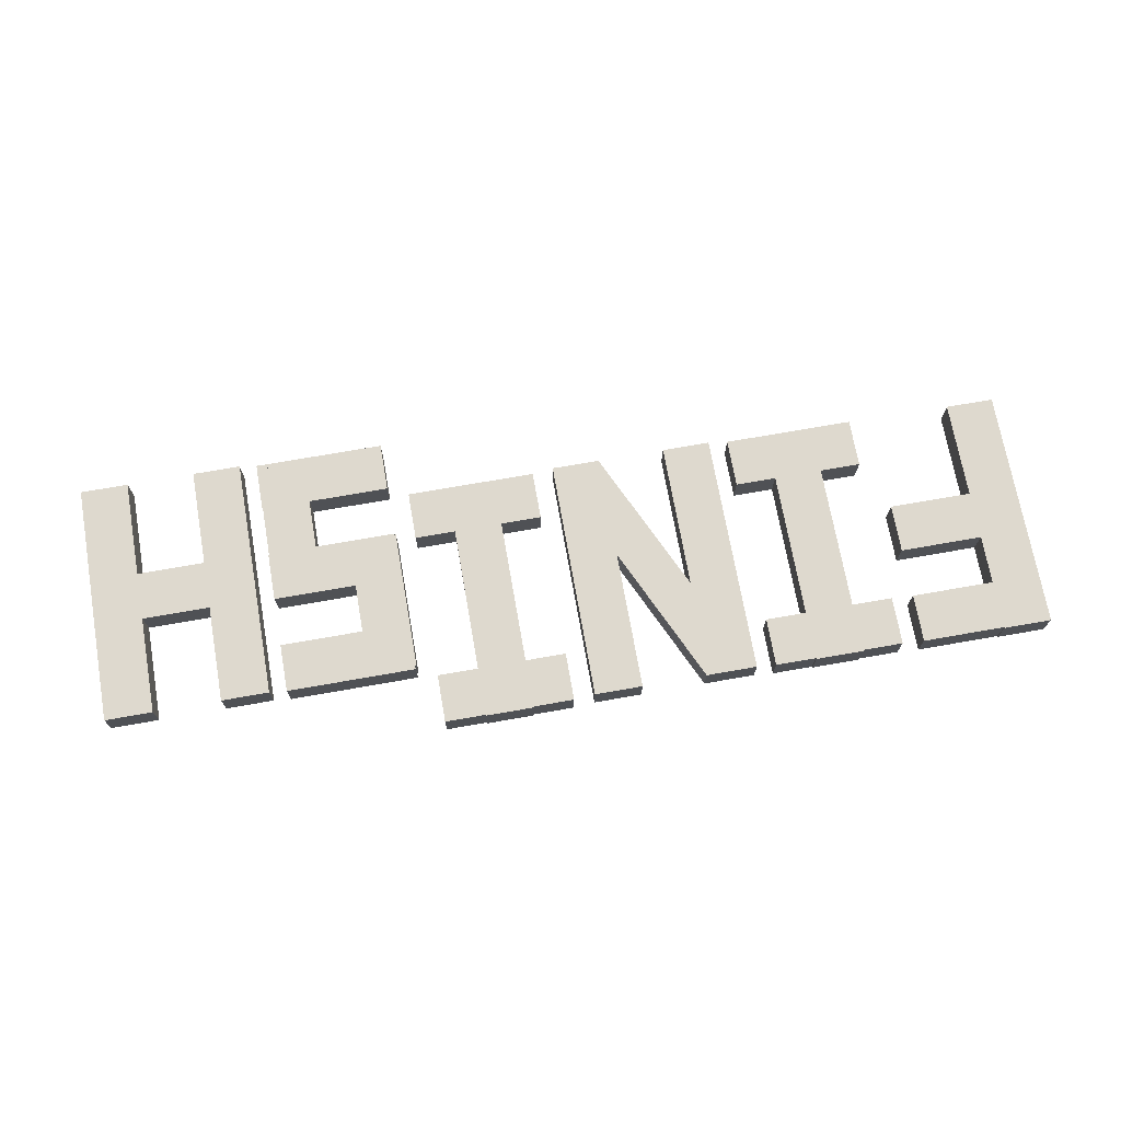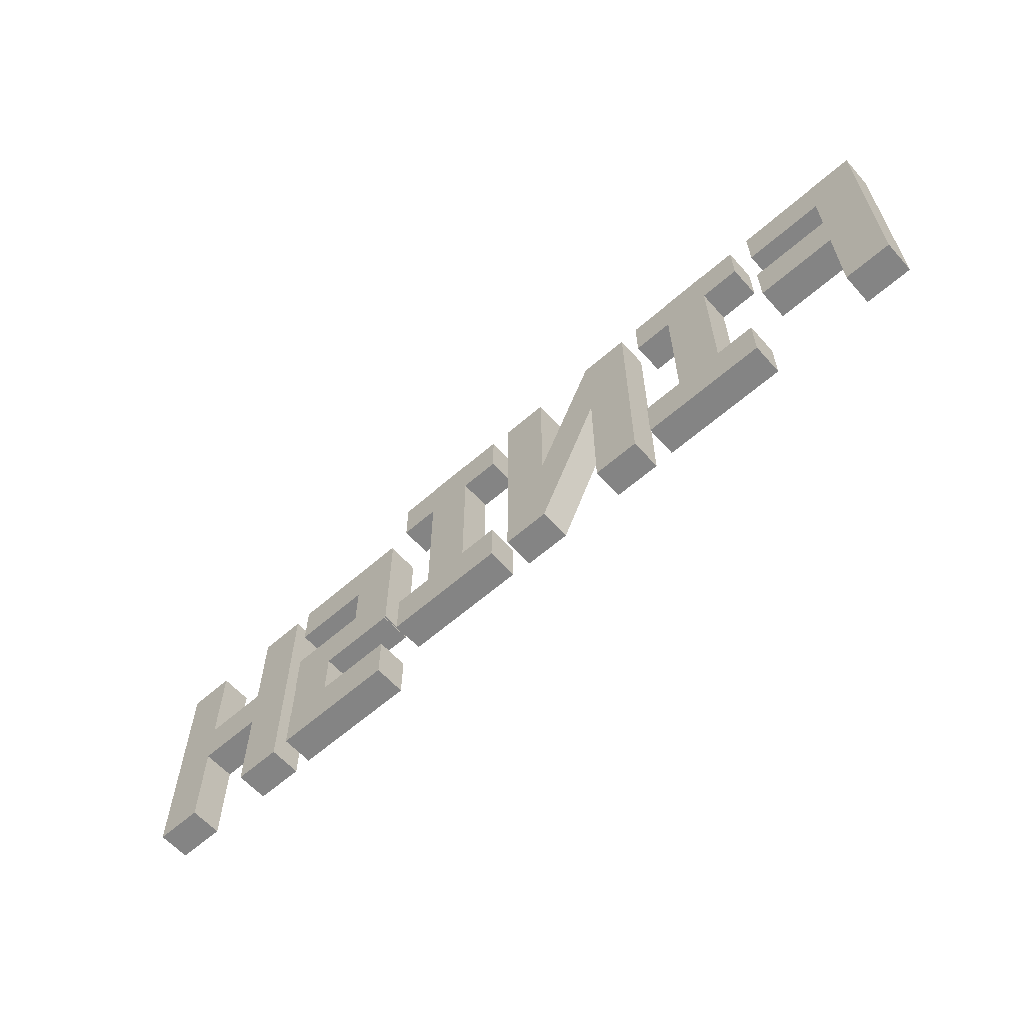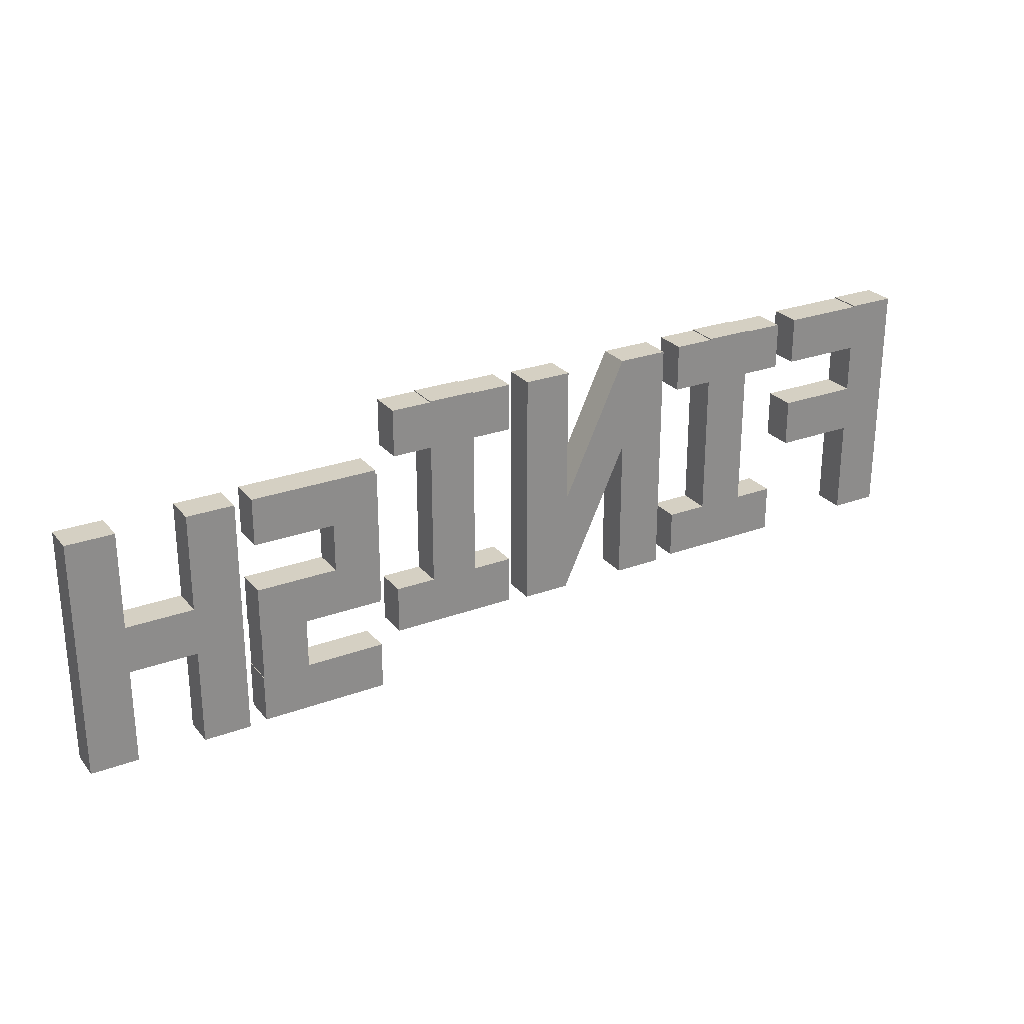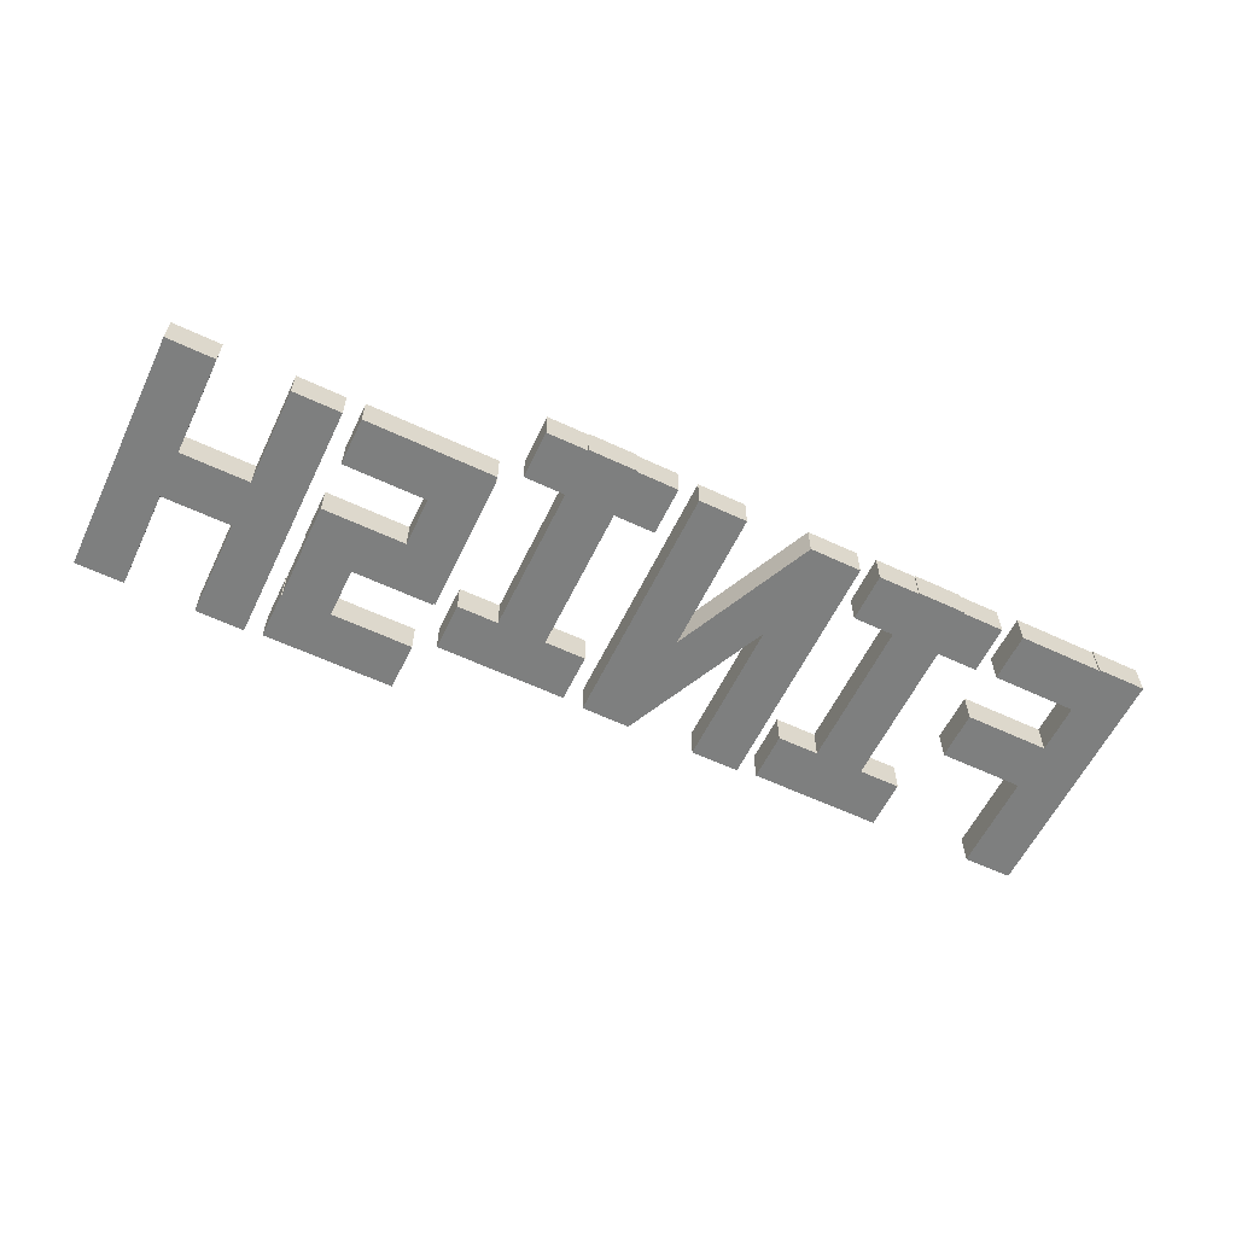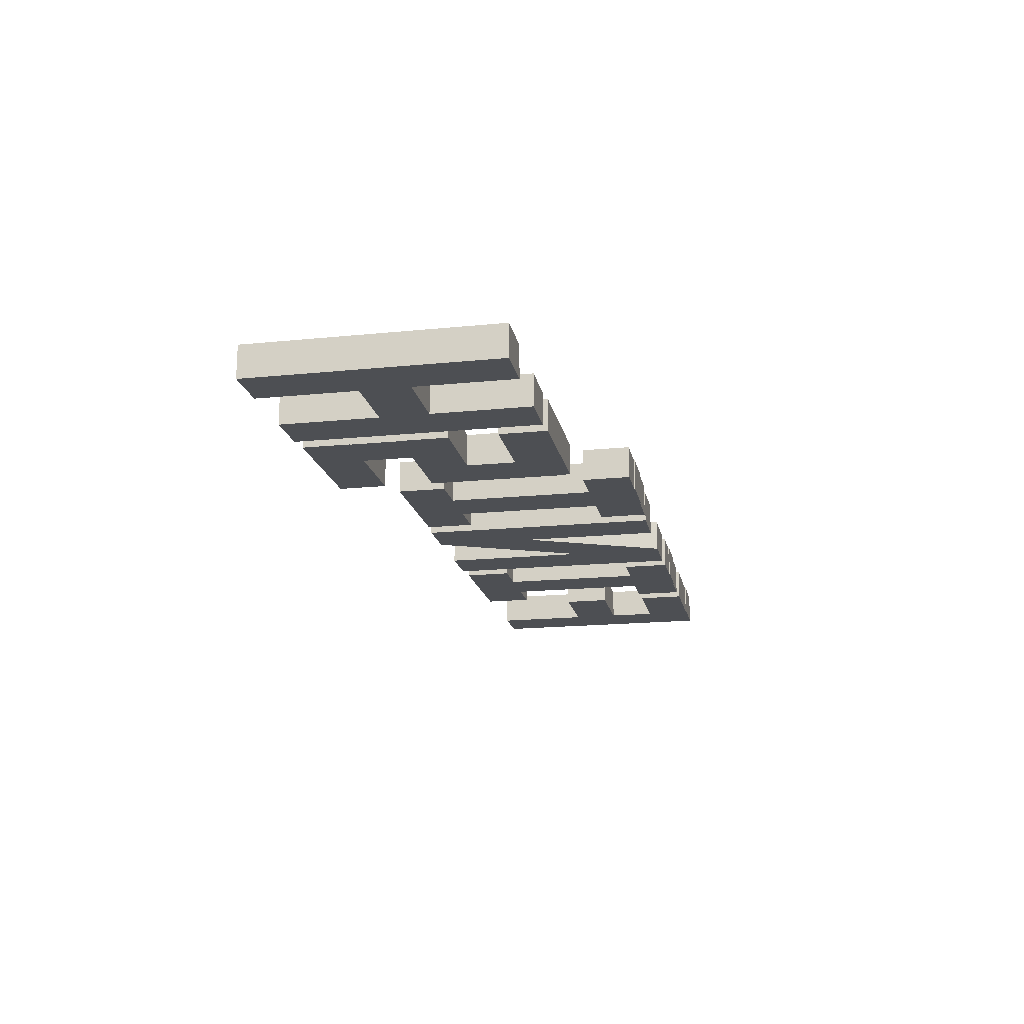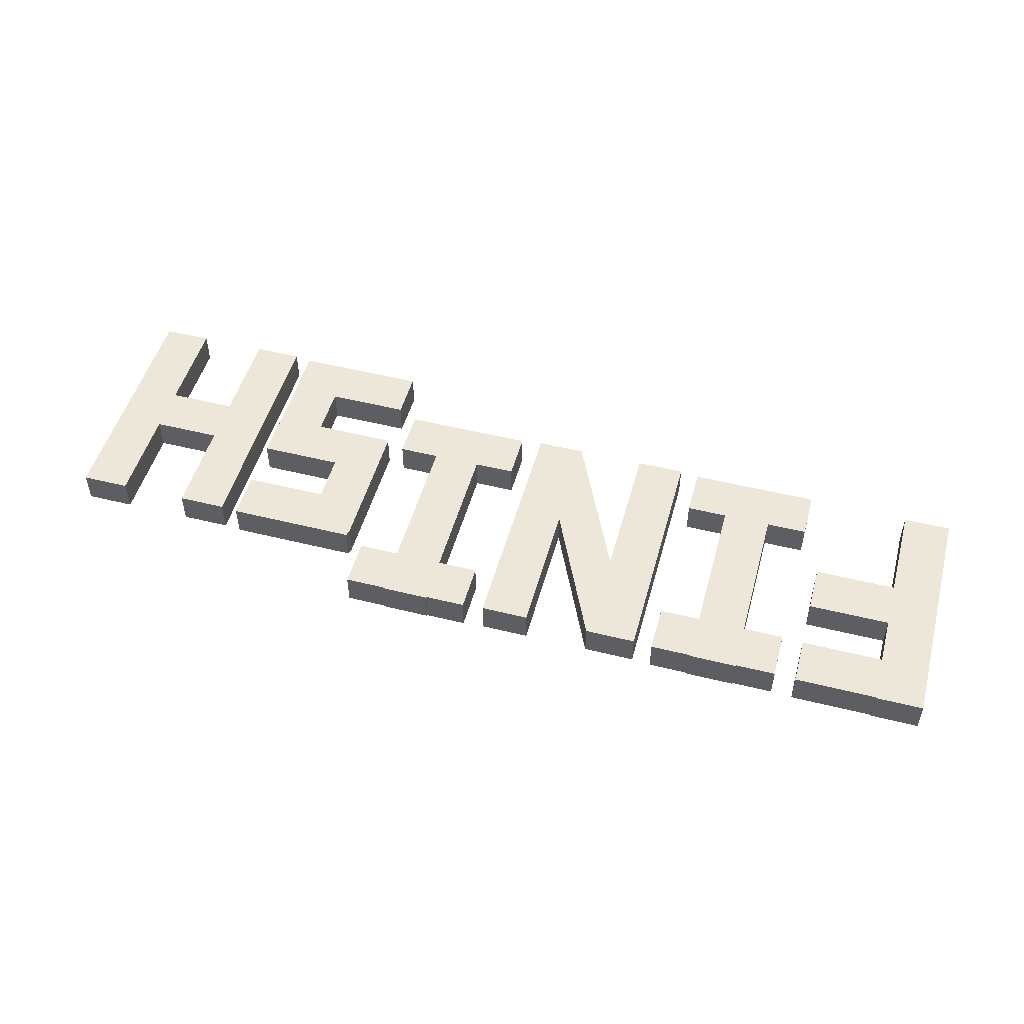
<metadata>
{"format":"obj","ext":"obj","renderer":"f3d","projection":"perspective","resolution":1024,"background":"white","views":[{"elev":71.6,"azim":170.0,"up":"+Z"},{"elev":-61.3,"azim":-138.3,"up":"+Y"},{"elev":26.3,"azim":149.7,"up":"+Y"},{"elev":-59.6,"azim":154.3,"up":"+Z"},{"elev":-17.7,"azim":101.2,"up":"+Z"},{"elev":50.2,"azim":-164.7,"up":"+Z"}]}
</metadata>
<code>
o Cube.001
v 1.742 1.642 -0.2657
v -0.3706 1.642 -0.2657
v 1.742 1.642 0.2657
v -0.3706 1.642 0.2657
v 1.742 2.427 -0.2657
v -0.3706 2.427 -0.2657
v 1.742 2.427 0.2657
v -0.3706 2.427 0.2657
v 0.3922 4.026 -0.2657
v 0.3922 0.04263 -0.2657
v 0.3922 4.026 0.2657
v 0.3922 0.04263 0.2657
v -0.3922 4.026 -0.2657
v -0.3922 0.04263 -0.2657
v -0.3922 4.026 0.2657
v -0.3922 0.04263 0.2657
v 1.742 3.226 -0.2657
v -0.3706 3.226 -0.2657
v 1.742 3.226 0.2657
v -0.3706 3.226 0.2657
v 1.742 4.011 -0.2657
v -0.3706 4.011 -0.2657
v 1.742 4.011 0.2657
v -0.3706 4.011 0.2657
f 5 3 1
f 3 8 4
f 7 6 8
f 2 8 6
f 1 4 2
f 5 2 6
f 9 15 11
f 11 16 12
f 15 14 16
f 10 16 14
f 9 12 10
f 13 10 14
f 21 19 17
f 19 24 20
f 23 22 24
f 18 24 22
f 17 20 18
f 21 18 22
f 5 7 3
f 3 7 8
f 7 5 6
f 2 4 8
f 1 3 4
f 5 1 2
f 9 13 15
f 11 15 16
f 15 13 14
f 10 12 16
f 9 11 12
f 13 9 10
f 21 23 19
f 19 23 24
f 23 21 22
f 18 20 24
f 17 19 20
f 21 17 18
o Cube.005
v 4.208 0.02086 -0.2657
v 2.095 0.02086 -0.2657
v 4.208 0.02086 0.2657
v 2.095 0.02086 0.2657
v 4.208 0.8052 -0.2657
v 2.095 0.8052 -0.2657
v 4.208 0.8052 0.2657
v 2.095 0.8052 0.2657
v 3.544 4.005 -0.2657
v 3.544 0.02153 -0.2657
v 3.544 4.005 0.2657
v 3.544 0.02153 0.2657
v 2.76 4.005 -0.2657
v 2.76 0.02153 -0.2657
v 2.76 4.005 0.2657
v 2.76 0.02153 0.2657
v 4.208 3.205 -0.2657
v 2.095 3.205 -0.2657
v 4.208 3.205 0.2657
v 2.095 3.205 0.2657
v 4.208 3.99 -0.2657
v 2.095 3.99 -0.2657
v 4.208 3.99 0.2657
v 2.095 3.99 0.2657
f 29 27 25
f 27 32 28
f 31 30 32
f 26 32 30
f 25 28 26
f 29 26 30
f 33 39 35
f 35 40 36
f 39 38 40
f 34 40 38
f 33 36 34
f 37 34 38
f 45 43 41
f 43 48 44
f 47 46 48
f 42 48 46
f 41 44 42
f 45 42 46
f 29 31 27
f 27 31 32
f 31 29 30
f 26 28 32
f 25 27 28
f 29 25 26
f 33 37 39
f 35 39 40
f 39 37 38
f 34 36 40
f 33 35 36
f 37 33 34
f 45 47 43
f 43 47 48
f 47 45 46
f 42 44 48
f 41 43 44
f 45 41 42
o Cube.007
v 7.202 3.963 -0.2657
v 7.202 -0.02066 -0.2657
v 7.202 3.963 0.2657
v 7.202 -0.02066 0.2657
v 6.418 3.963 -0.2657
v 6.418 -0.02066 -0.2657
v 6.418 3.963 0.2657
v 6.418 -0.02066 0.2657
v 5.308 3.963 -0.2657
v 5.308 -0.02066 -0.2657
v 5.308 3.963 0.2657
v 5.308 -0.02066 0.2657
v 4.523 3.963 -0.2657
v 4.523 -0.02066 -0.2657
v 4.523 3.963 0.2657
v 4.523 -0.02066 0.2657
v 5.357 3.963 -0.2657
v 7.202 -0.02066 -0.2657
v 5.357 3.963 0.2657
v 7.202 -0.02066 0.2657
v 4.572 3.963 -0.2657
v 6.418 -0.02066 -0.2657
v 4.572 3.963 0.2657
v 6.418 -0.02066 0.2657
f 53 51 49
f 51 56 52
f 55 54 56
f 50 56 54
f 49 52 50
f 53 50 54
f 61 59 57
f 59 64 60
f 63 62 64
f 58 64 62
f 57 60 58
f 61 58 62
f 69 67 65
f 67 72 68
f 71 70 72
f 66 72 70
f 65 68 66
f 70 65 66
f 53 55 51
f 51 55 56
f 55 53 54
f 50 52 56
f 49 51 52
f 53 49 50
f 61 63 59
f 59 63 64
f 63 61 62
f 58 60 64
f 57 59 60
f 61 57 58
f 69 71 67
f 67 71 72
f 71 69 70
f 66 68 72
f 65 67 68
f 70 69 65
o Cube.011
v 9.663 0.02086 -0.2657
v 7.55 0.02086 -0.2657
v 9.663 0.02086 0.2657
v 7.55 0.02086 0.2657
v 9.663 0.8052 -0.2657
v 7.55 0.8052 -0.2657
v 9.663 0.8052 0.2657
v 7.55 0.8052 0.2657
v 8.999 4.005 -0.2657
v 8.999 0.02153 -0.2657
v 8.999 4.005 0.2657
v 8.999 0.02153 0.2657
v 8.214 4.005 -0.2657
v 8.214 0.02153 -0.2657
v 8.214 4.005 0.2657
v 8.214 0.02153 0.2657
v 9.663 3.205 -0.2657
v 7.55 3.205 -0.2657
v 9.663 3.205 0.2657
v 7.55 3.205 0.2657
v 9.663 3.99 -0.2657
v 7.55 3.99 -0.2657
v 9.663 3.99 0.2657
v 7.55 3.99 0.2657
f 77 75 73
f 75 80 76
f 79 78 80
f 74 80 78
f 73 76 74
f 77 74 78
f 81 87 83
f 83 88 84
f 87 86 88
f 82 88 86
f 81 84 82
f 85 82 86
f 93 91 89
f 91 96 92
f 95 94 96
f 90 96 94
f 89 92 90
f 93 90 94
f 77 79 75
f 75 79 80
f 79 77 78
f 74 76 80
f 73 75 76
f 77 73 74
f 81 85 87
f 83 87 88
f 87 85 86
f 82 84 88
f 81 83 84
f 85 81 82
f 93 95 91
f 91 95 96
f 95 93 94
f 90 92 96
f 89 91 92
f 93 89 90
o Cube.012
v 13.18 3.014 -0.2657
v 13.18 -0.9701 -0.2657
v 13.18 3.014 0.2657
v 13.18 -0.9701 0.2657
v 12.39 3.014 -0.2657
v 12.39 -0.9701 -0.2657
v 12.39 3.014 0.2657
v 12.39 -0.9701 0.2657
v 15.07 3.014 -0.2657
v 15.07 -0.9701 -0.2657
v 15.07 3.014 0.2657
v 15.07 -0.9701 0.2657
v 14.29 3.014 -0.2657
v 14.29 -0.9701 -0.2657
v 14.29 3.014 0.2657
v 14.29 -0.9701 0.2657
v 14.81 0.6296 -0.2657
v 12.69 0.6296 -0.2657
v 14.81 0.6296 0.2657
v 12.69 0.6296 0.2657
v 14.81 1.414 -0.2657
v 12.69 1.414 -0.2657
v 14.81 1.414 0.2657
v 12.69 1.414 0.2657
f 101 99 97
f 99 104 100
f 103 102 104
f 98 104 102
f 97 100 98
f 101 98 102
f 109 107 105
f 107 112 108
f 111 110 112
f 106 112 110
f 105 108 106
f 109 106 110
f 117 115 113
f 115 120 116
f 119 118 120
f 114 120 118
f 113 116 114
f 118 113 114
f 101 103 99
f 99 103 104
f 103 101 102
f 98 100 104
f 97 99 100
f 101 97 98
f 109 111 107
f 107 111 112
f 111 109 110
f 106 108 112
f 105 107 108
f 109 105 106
f 117 119 115
f 115 119 120
f 119 117 118
f 114 116 120
f 113 115 116
f 118 117 113
o Cube.018
v 12.11 -0.9286 -0.2657
v 9.999 -0.9286 -0.2657
v 12.11 -0.9286 0.2657
v 9.999 -0.9286 0.2657
v 12.11 -0.1442 -0.2657
v 9.999 -0.1442 -0.2657
v 12.11 -0.1442 0.2657
v 9.999 -0.1442 0.2657
v 10.76 2.972 -0.2657
v 10.76 0.6914 -0.2657
v 10.76 2.972 0.2657
v 10.76 0.6914 0.2657
v 9.978 2.972 -0.2657
v 9.978 0.6914 -0.2657
v 9.978 2.972 0.2657
v 9.978 0.6914 0.2657
v 12.11 0.6718 -0.2657
v 9.999 0.6718 -0.2657
v 12.11 0.6718 0.2657
v 9.999 0.6718 0.2657
v 12.11 1.456 -0.2657
v 9.999 1.456 -0.2657
v 12.11 1.456 0.2657
v 9.999 1.456 0.2657
v 12.11 2.256 -0.2657
v 9.999 2.256 -0.2657
v 12.11 2.256 0.2657
v 9.999 2.256 0.2657
v 12.11 3.04 -0.2657
v 9.999 3.04 -0.2657
v 12.11 3.04 0.2657
v 9.999 3.04 0.2657
v 12.1 1.42 -0.2657
v 12.1 -0.86 -0.2657
v 12.1 1.42 0.2657
v 12.1 -0.86 0.2657
v 11.32 1.42 -0.2657
v 11.32 -0.86 -0.2657
v 11.32 1.42 0.2657
v 11.32 -0.86 0.2657
f 125 123 121
f 123 128 124
f 127 126 128
f 122 128 126
f 121 124 122
f 125 122 126
f 129 135 131
f 131 136 132
f 135 134 136
f 130 136 134
f 129 132 130
f 133 130 134
f 141 139 137
f 139 144 140
f 143 142 144
f 138 144 142
f 137 140 138
f 141 138 142
f 149 147 145
f 147 152 148
f 151 150 152
f 146 152 150
f 145 148 146
f 149 146 150
f 153 159 155
f 155 160 156
f 159 158 160
f 154 160 158
f 153 156 154
f 158 153 154
f 125 127 123
f 123 127 128
f 127 125 126
f 122 124 128
f 121 123 124
f 125 121 122
f 129 133 135
f 131 135 136
f 135 133 134
f 130 132 136
f 129 131 132
f 133 129 130
f 141 143 139
f 139 143 144
f 143 141 142
f 138 140 144
f 137 139 140
f 141 137 138
f 149 151 147
f 147 151 152
f 151 149 150
f 146 148 152
f 145 147 148
f 149 145 146
f 153 157 159
f 155 159 160
f 159 157 158
f 154 156 160
f 153 155 156
f 158 157 153

</code>
